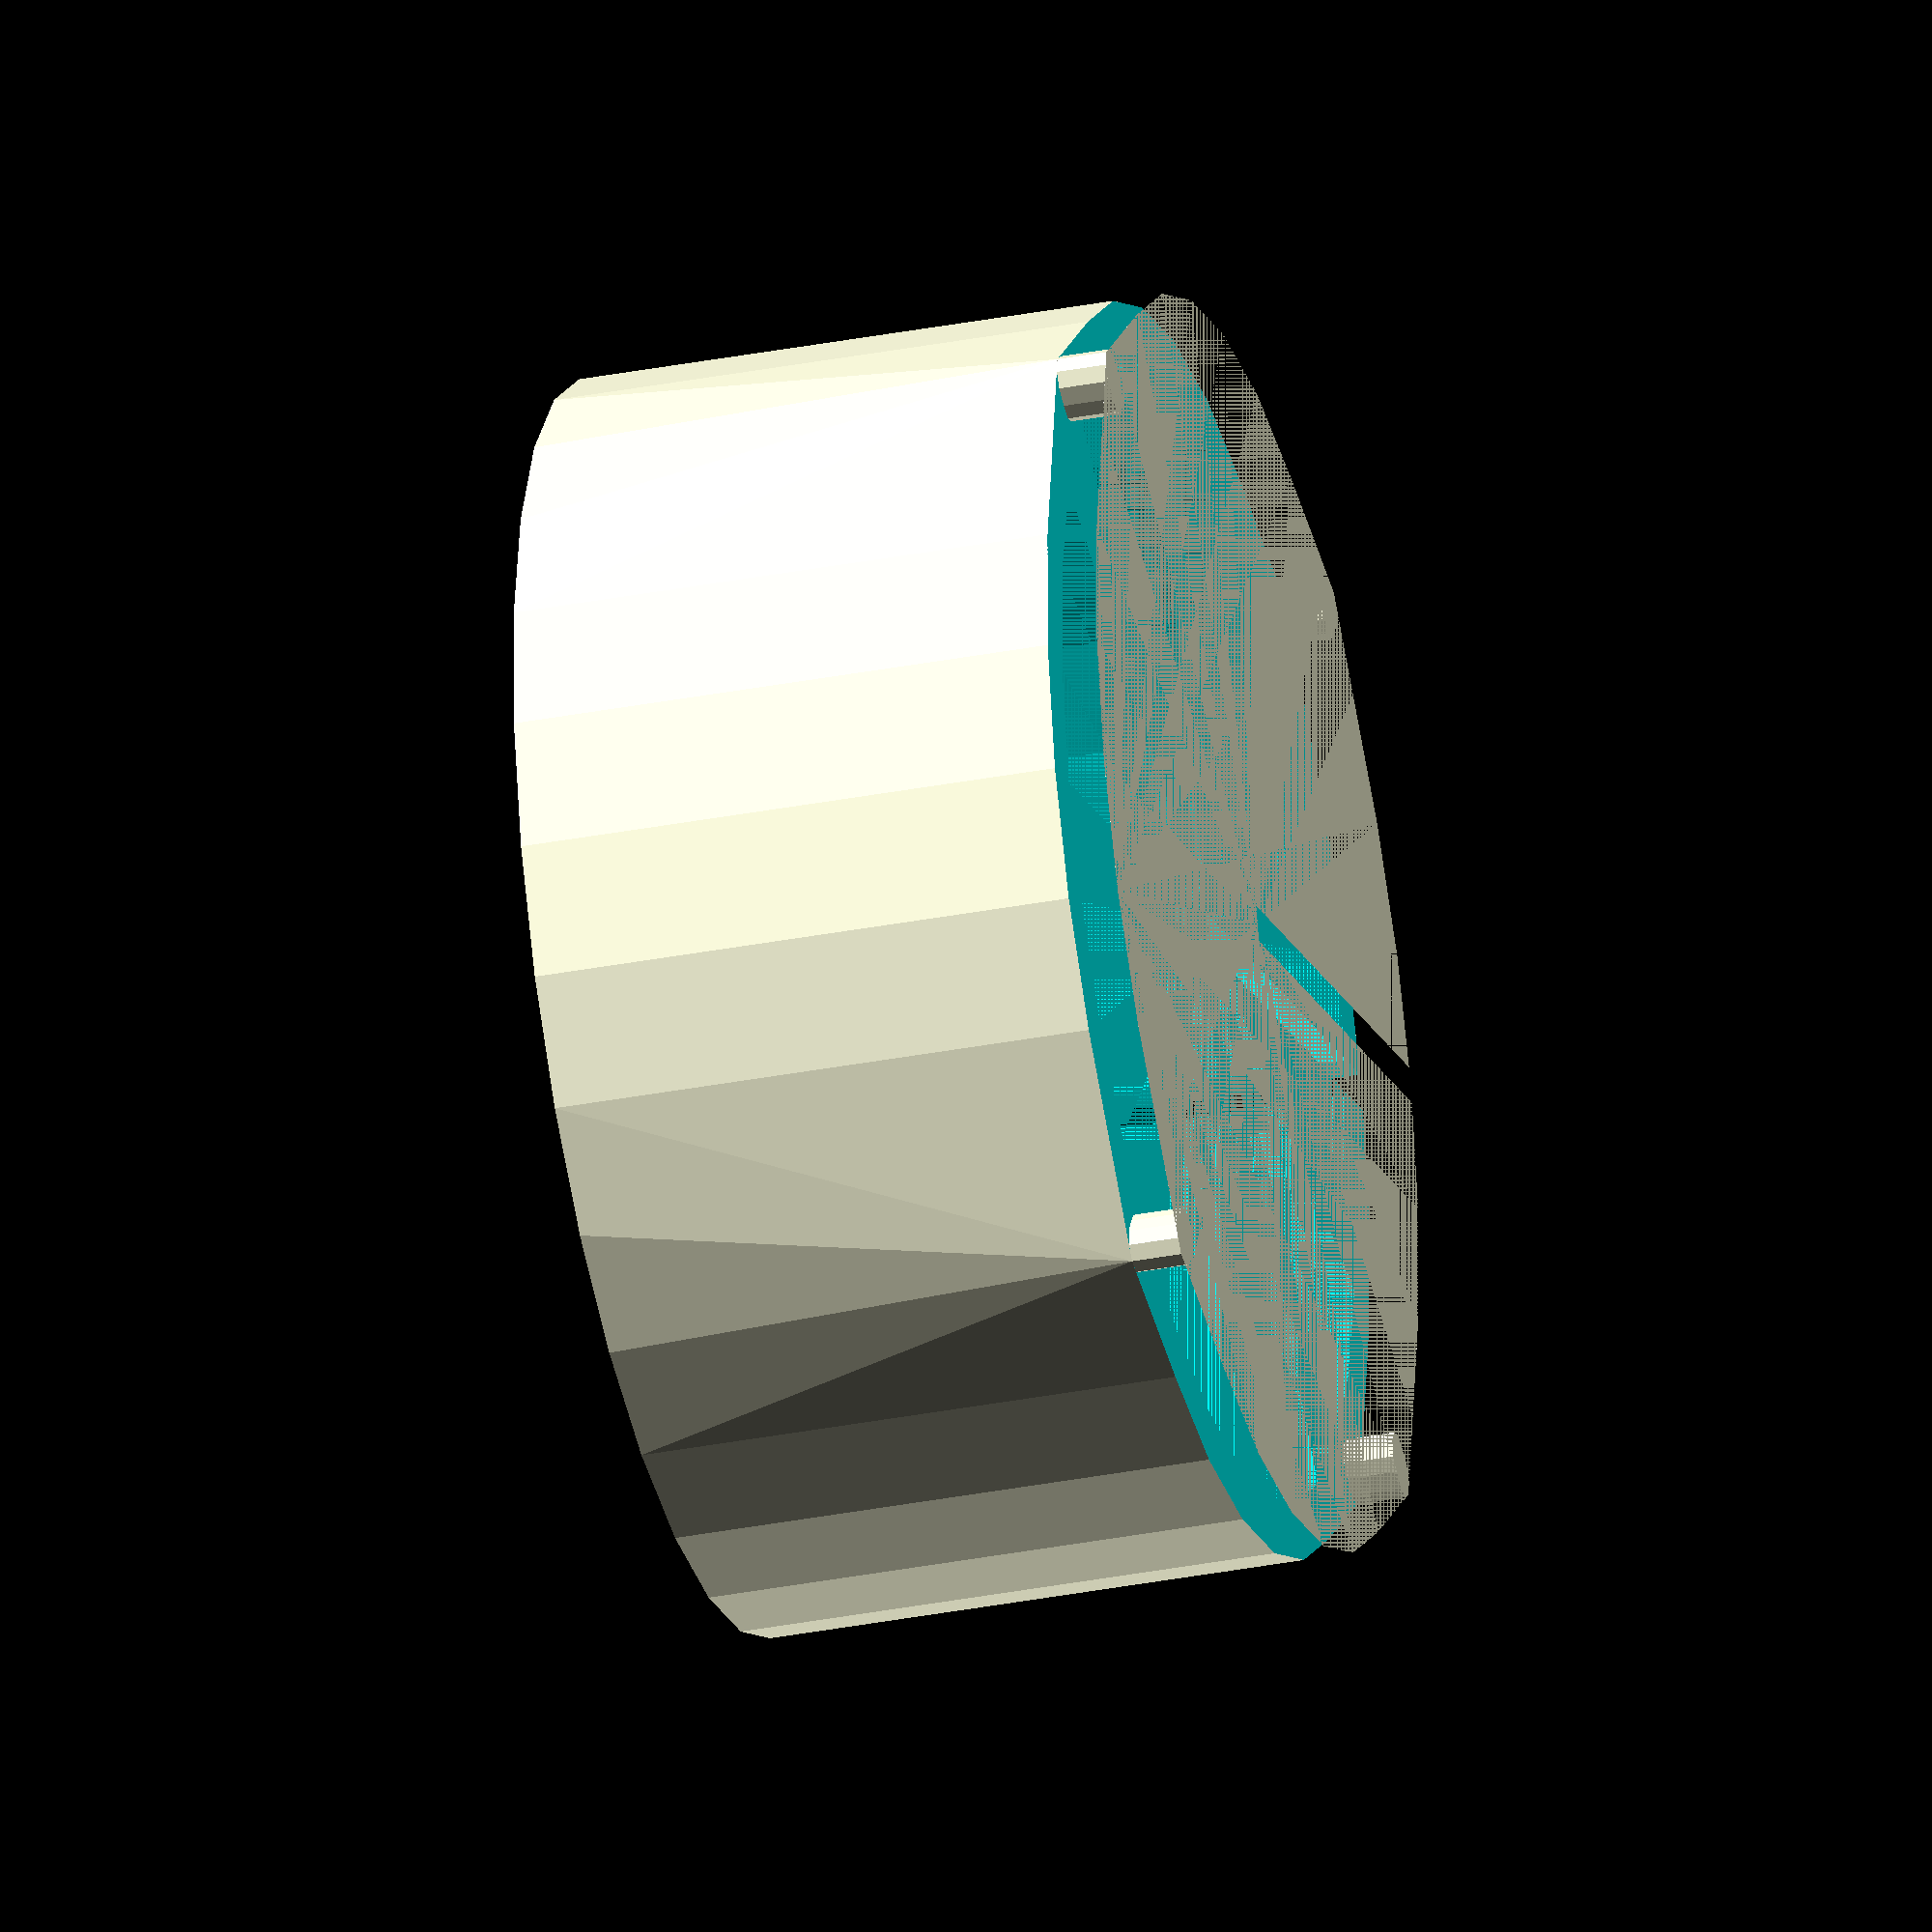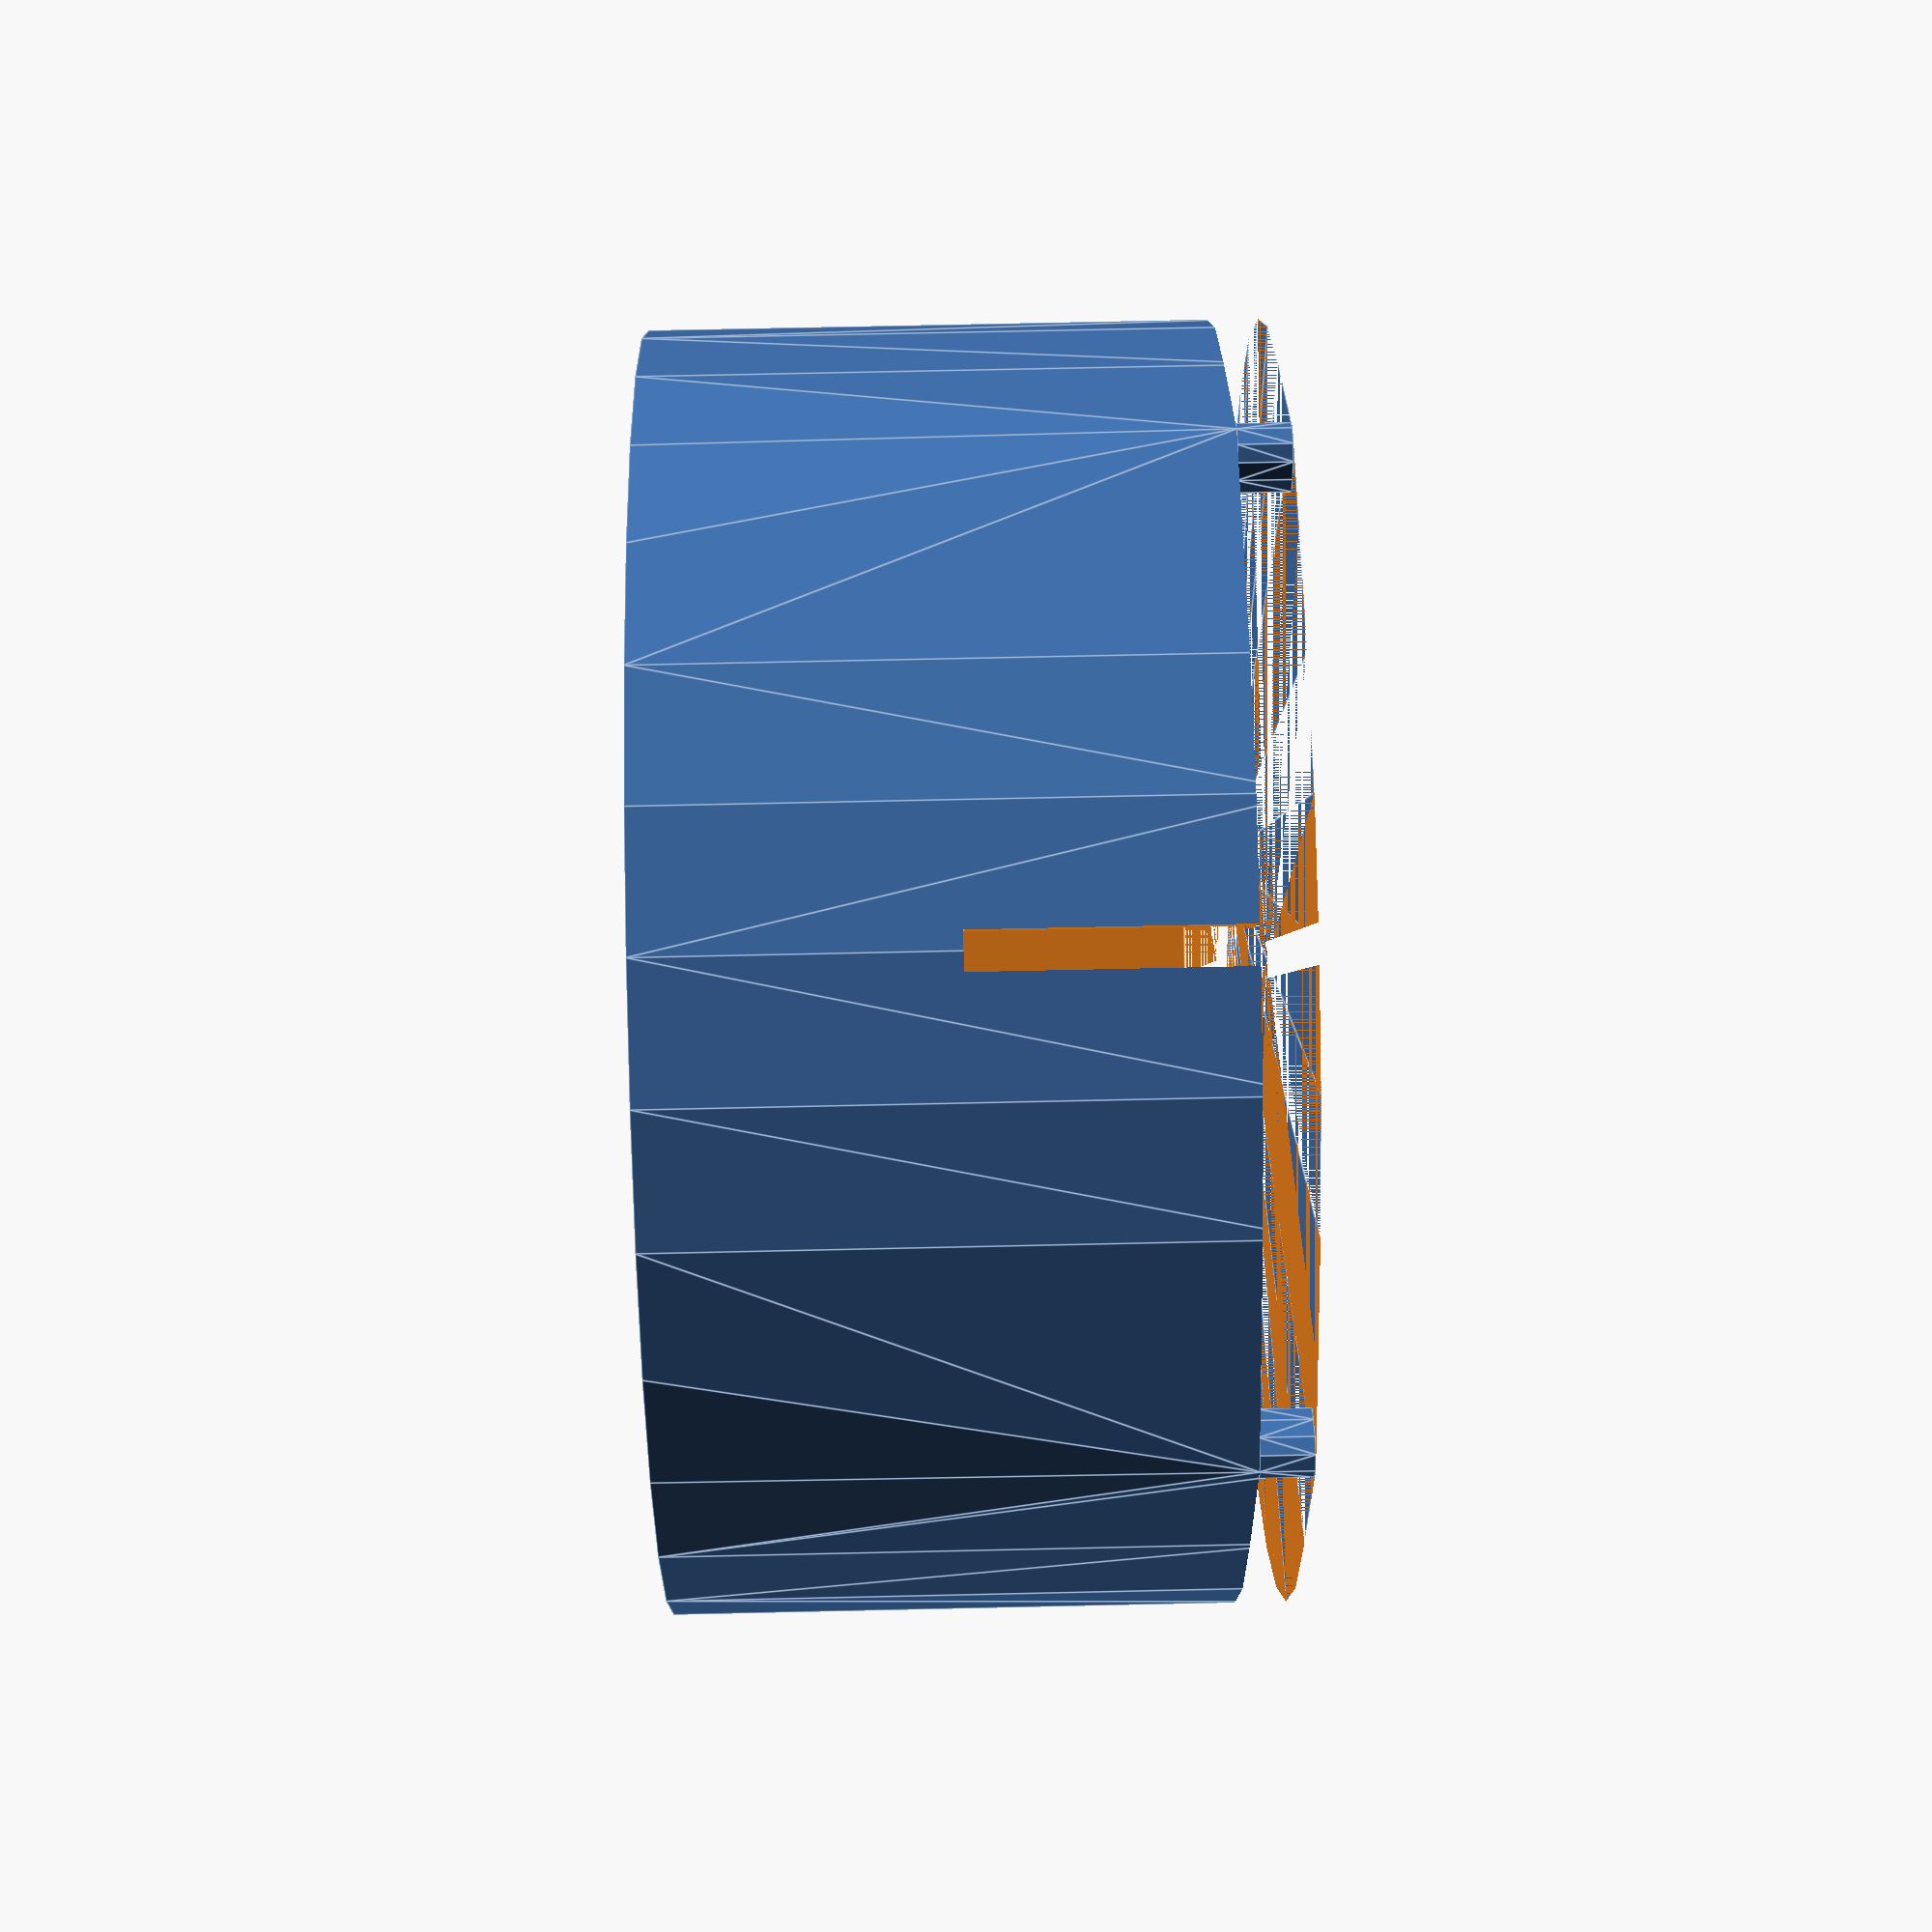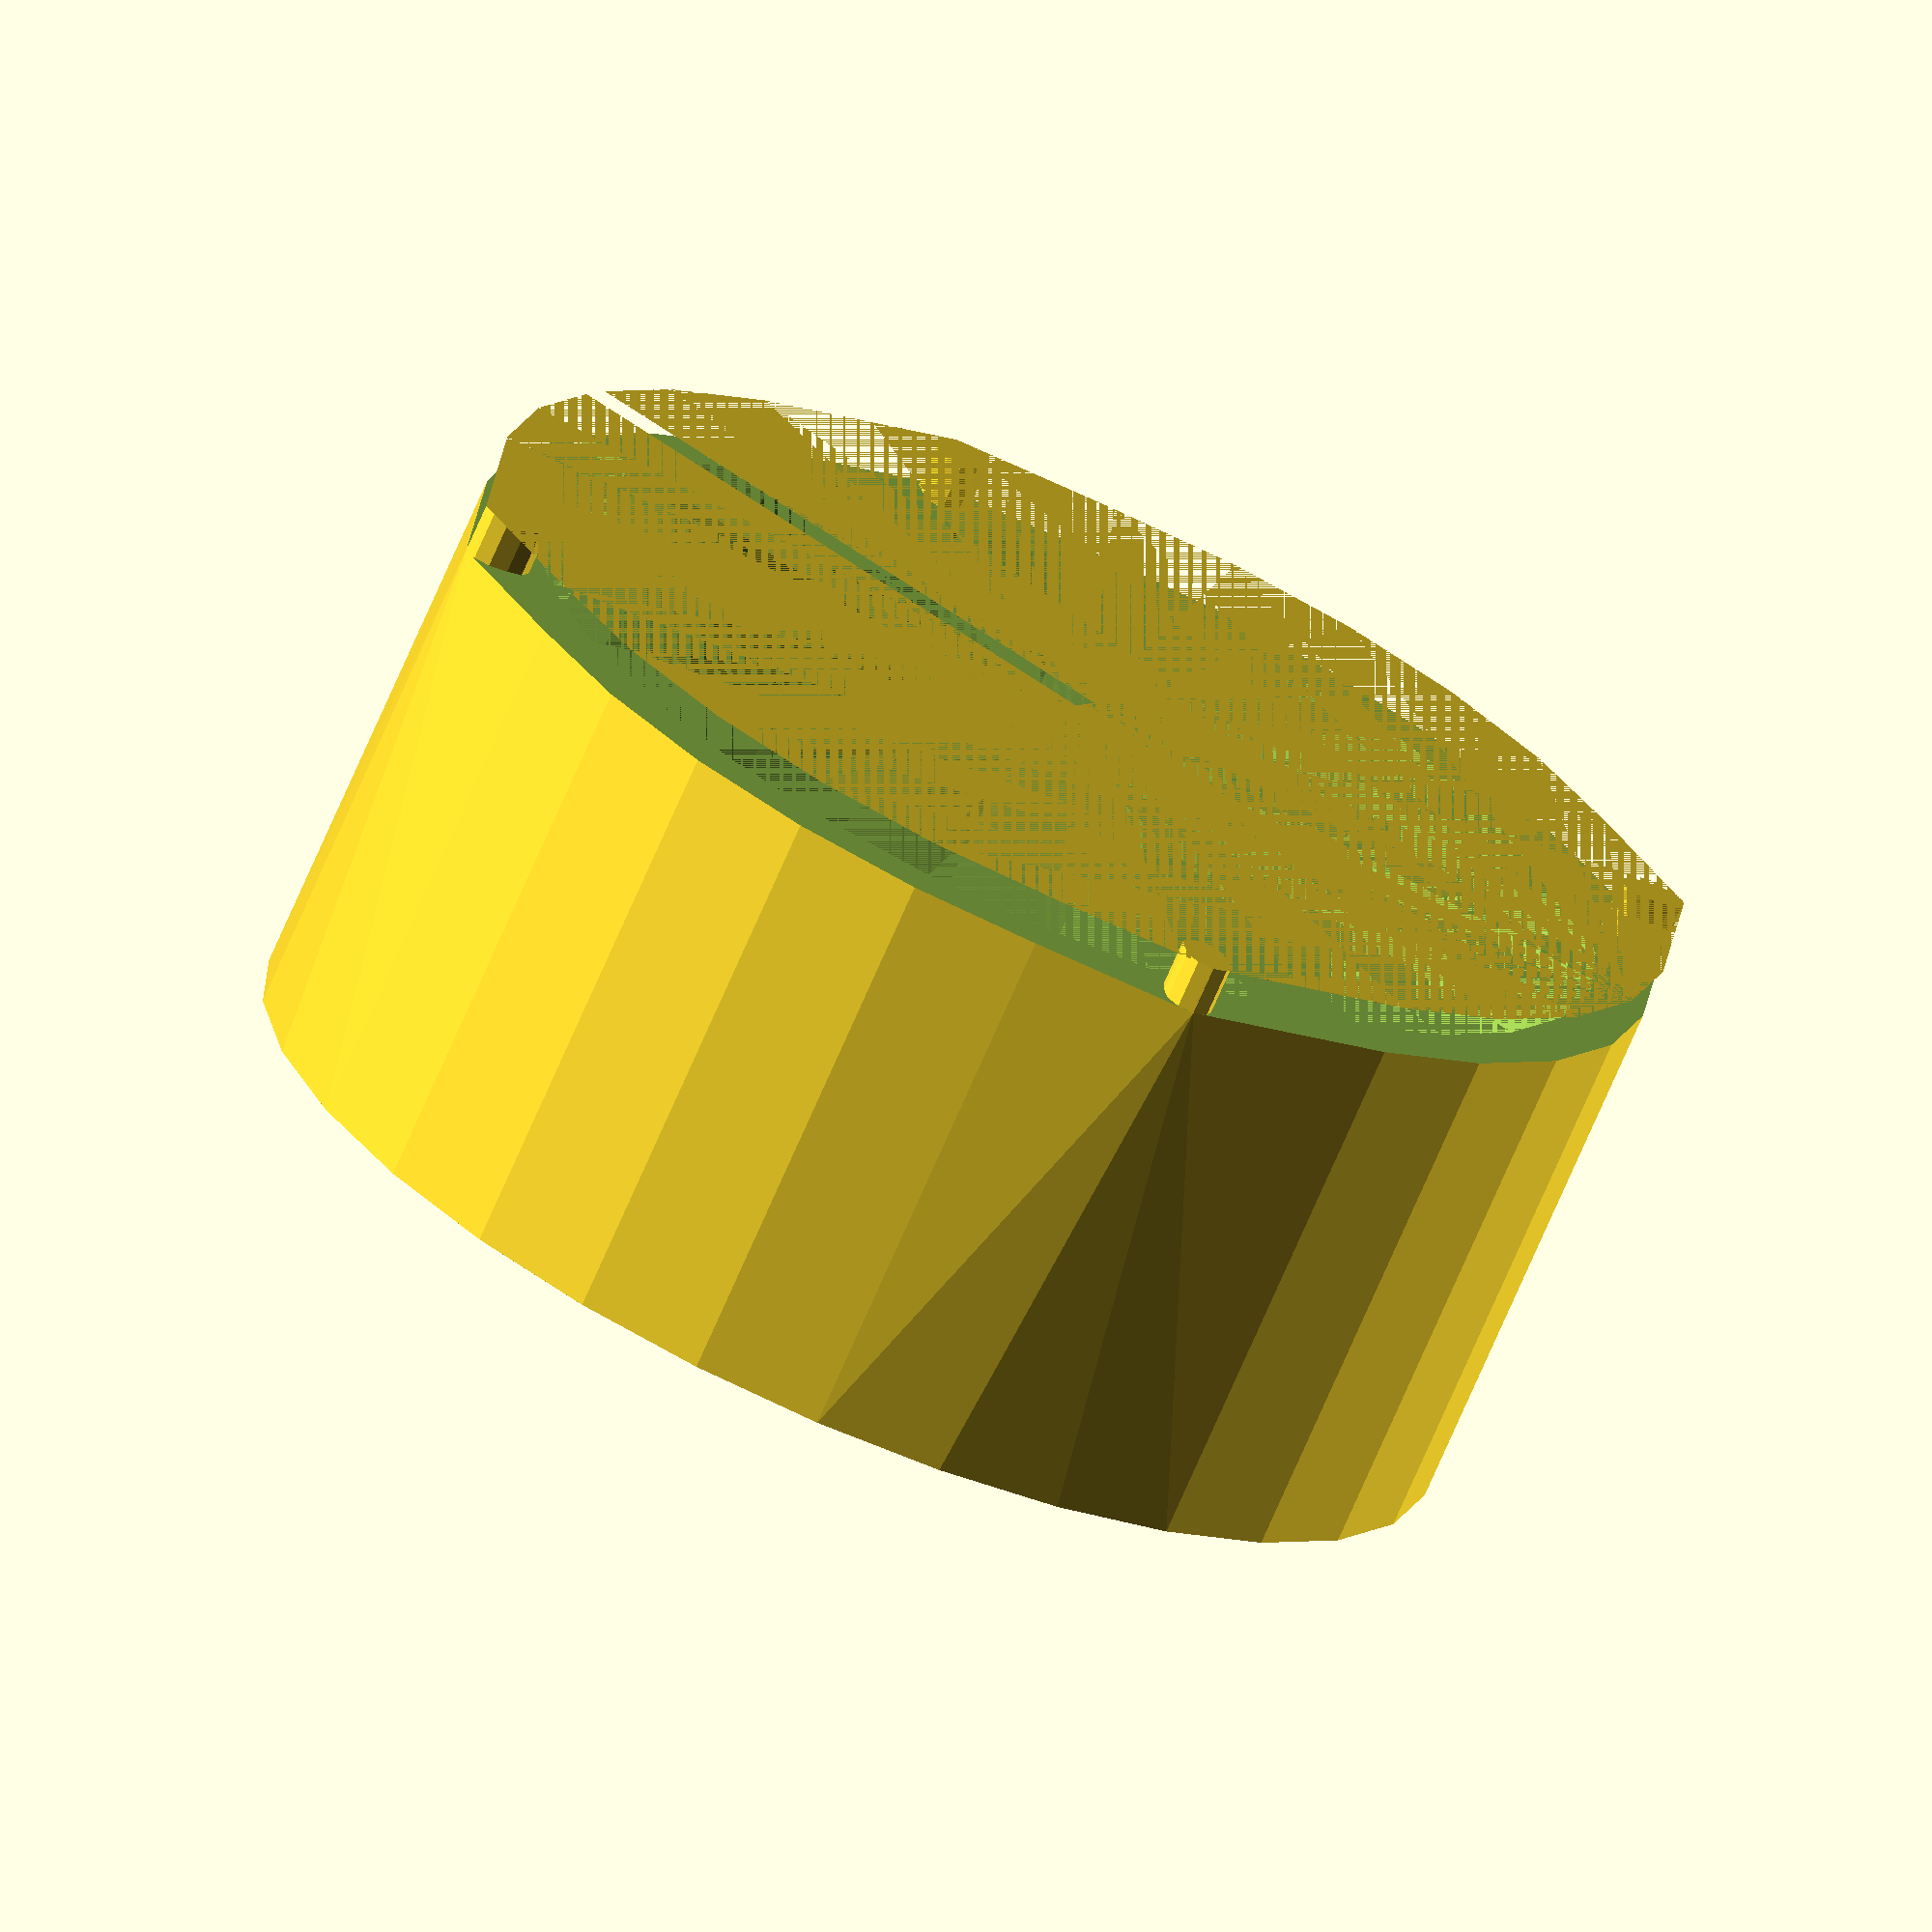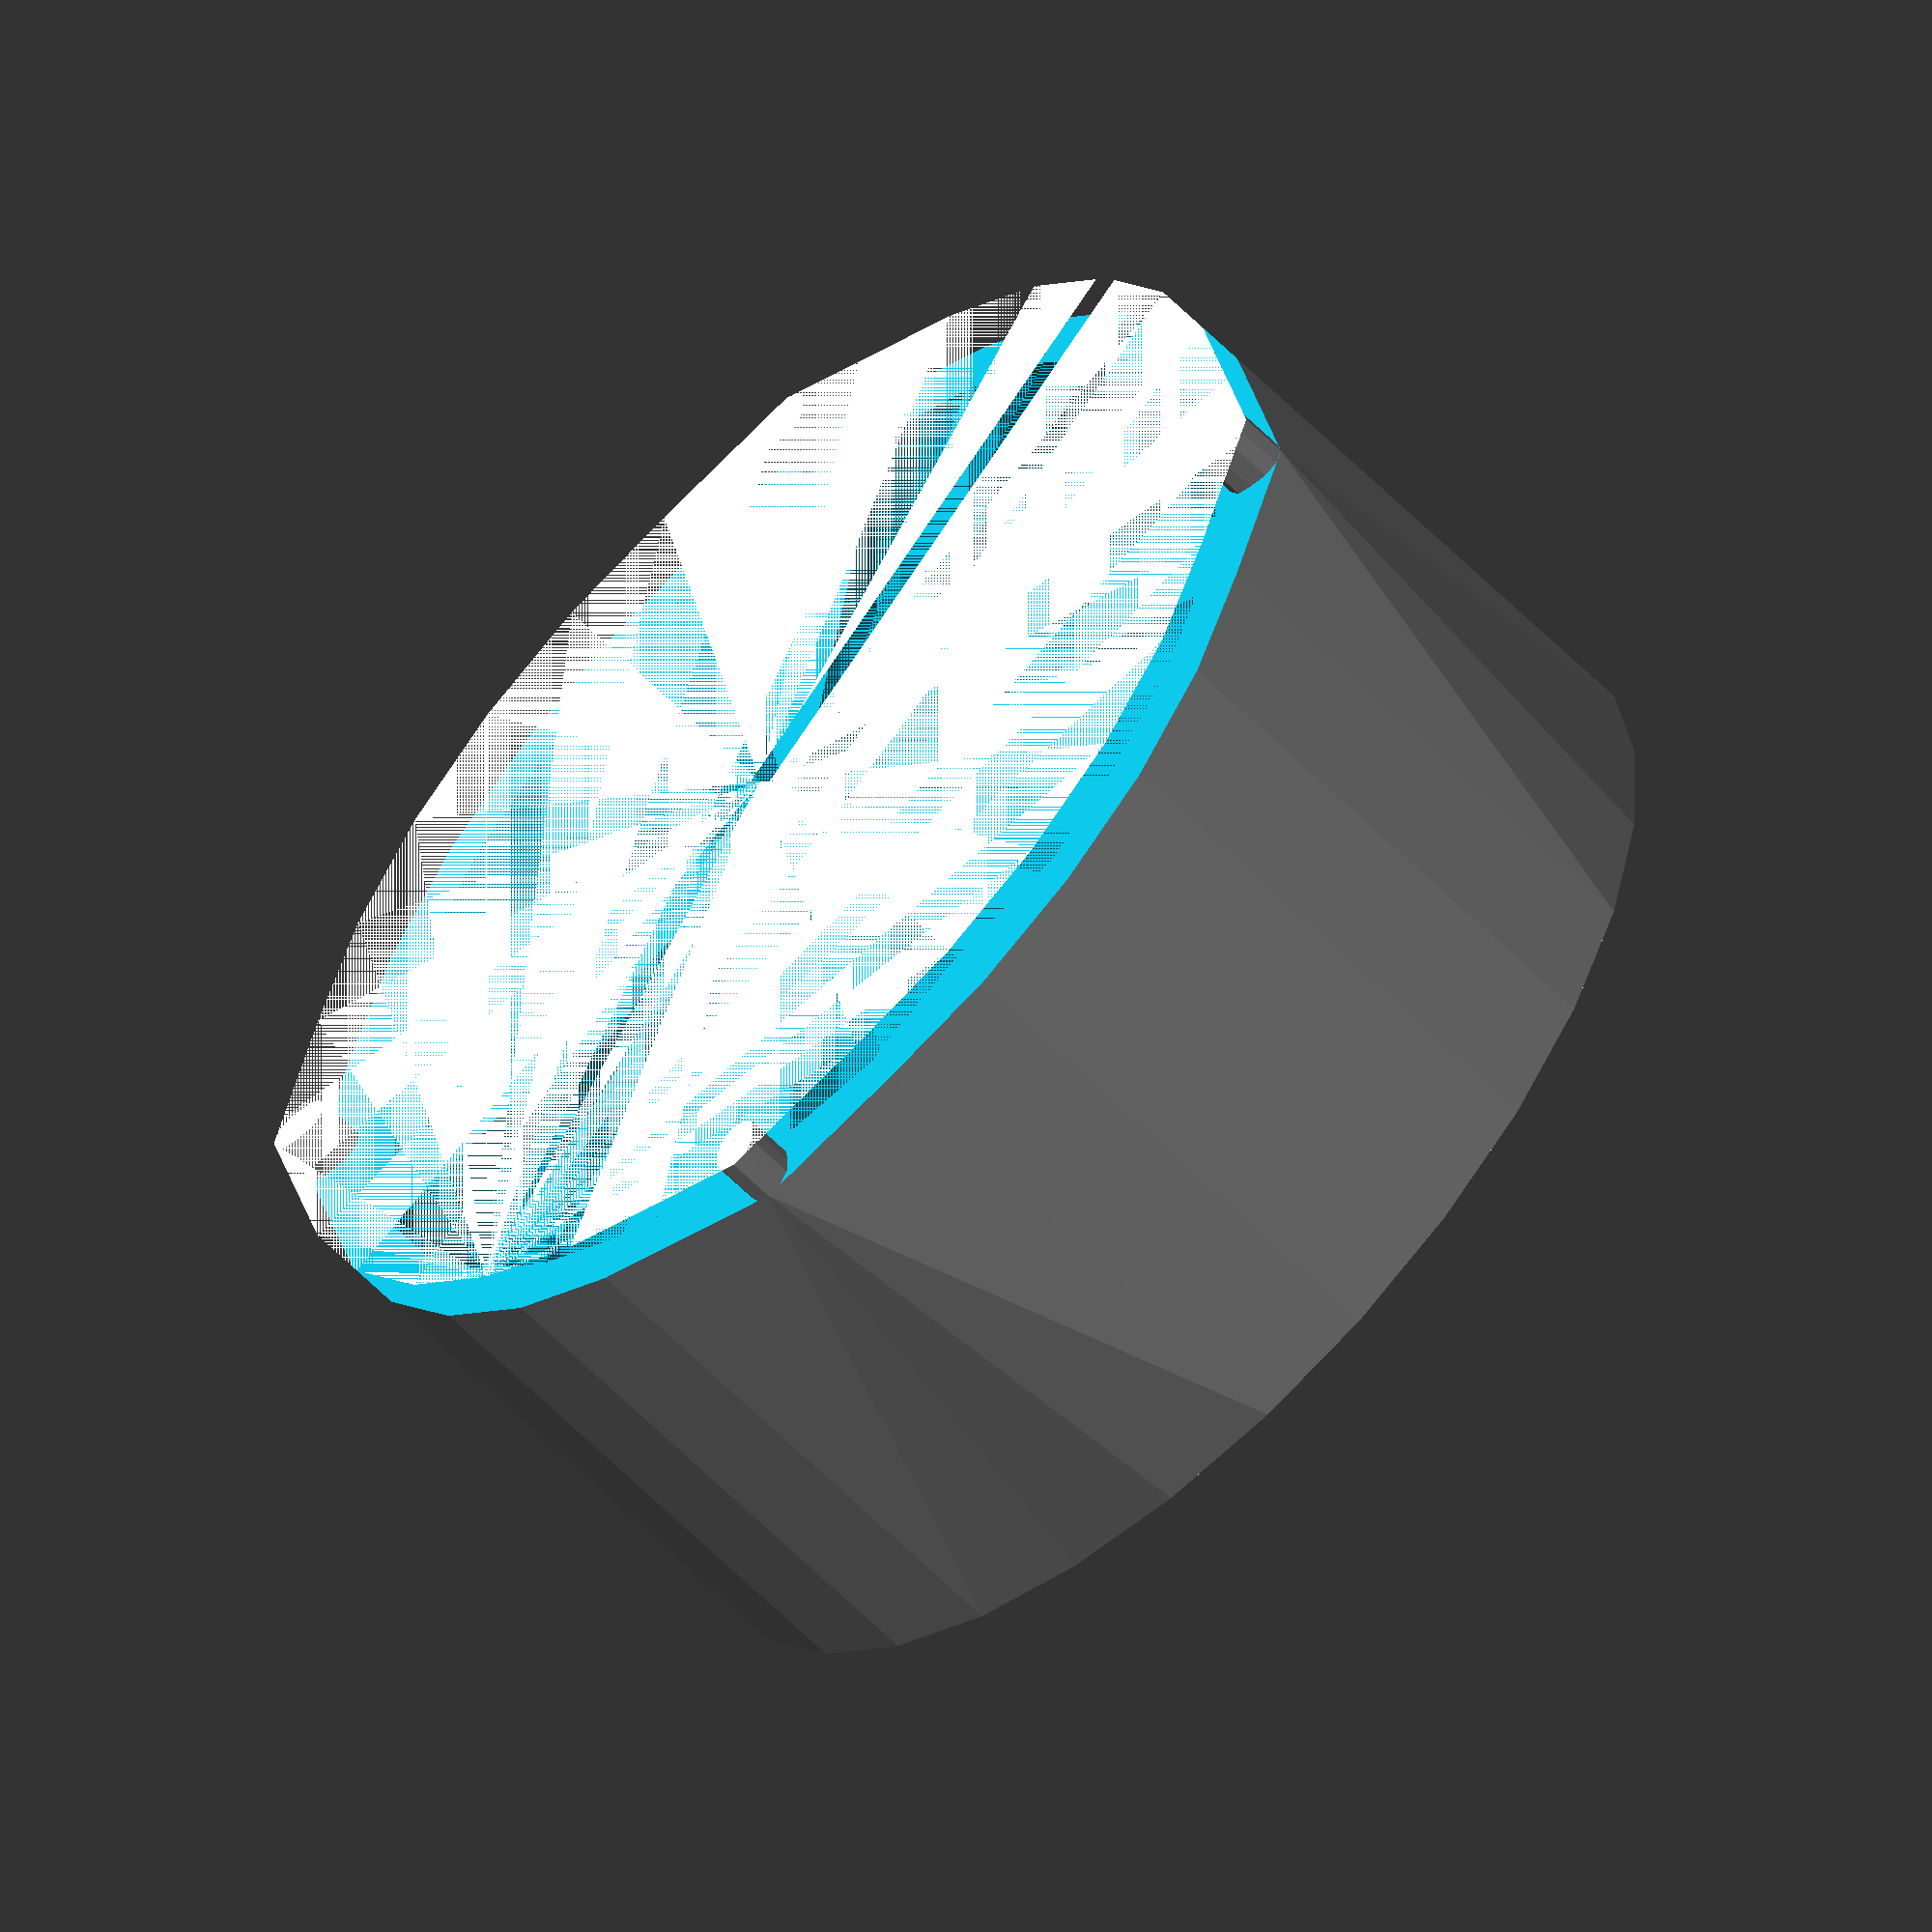
<openscad>
// Note: may have to split this into pieces in order to print it on some printers
// A Flash Forge Creator's bed is only 150mm wide; similar for Makerbot Rep 2
// It may be possible to print this in a way where the base fits on the bed even while the rest sits outside the envelope.
// However, the Flash Forge and the Rep 2 are both physically limited to 150mm anywhere above the plate

// Measurements. Units are mm.
// The front of the speaker is something like a rounded square.
// Width of the front at its widest part
front_center_width = 134.7;
// Width of the front at the point where it sharply transitions to the other pside of the square
front_edge_width = 110.0;
// Distance from one "corner" of the rounder square the its opposite corner (redundant measurement)
front_max_diam = 152.5; // 6"
// the rear of the faceplate becomes a circle. This is the only part that actually NEEDS to sit inside the enclosure.
rear_faceplate_diam = 124.0;
// Diameter of the large magnet that sits at the bottom of the speaker
rear_base_diam = 78.3;
// The base has only a small section, then a large rubber band widens the piece.
rear_base_height = 5.0;

// There is an oval-shaped mounting hole at each corner with primary axis towards the center of the front
// distance mounting hole starts from the corner
corner_mount_inset = 4.0;
// size of mounting hole ellipse
corner_mount_width = 5.3;
corner_mount_length = 7.5;
// distance from the back of the speaker to the rear-most face of the mounting plate
height_to_plate = 52.8;
plate_thickness = 5.5;

// enclosure settings
wall_thickness = 7;
// make the sphere larger to accomodate the speaker's guts
radial_padding = 10;
// maximum thickness of wire to support for wire routing
wire_thickness = 4;
main_tolerance = 0.7;

module face_hole() 
{
	// create one of the 4 mounting holes for later subtraction from the faceplate
	rotate([0, 0, 45]) translate([front_max_diam/2-corner_mount_inset-corner_mount_length/2, 0, 0]) hull() {
		translate([(corner_mount_length-corner_mount_width)/2, 0, 0]) cylinder(r=corner_mount_width/2, h=plate_thickness);
		translate([-(corner_mount_length-corner_mount_width)/2, 0, 0]) cylinder(r=corner_mount_width/2, h=plate_thickness);
	}
}

module face_holes()
{
	union() {
		rotate([0, 0, 0])   face_hole();
		rotate([0, 0, 90])  face_hole();
		rotate([0, 0, 180]) face_hole();
		rotate([0, 0, 270]) face_hole();
	}
}

module face_plate()
{
	// create the faceplate with mounting holes to later subtract from the enclosure
	translate([0, 0, 0]) difference() {
		cylinder(r=front_max_diam/2, h=plate_thickness);
		face_holes();
	}
}

module wire_route()
{
	// create a shape to subtract from the enclosure to accomodate wire routing
	translate([0, -wire_thickness/2, 0]) cube(size=[front_max_diam/2+radial_padding, wire_thickness, front_max_diam/2+radial_padding], center=false);
}

module sphere_enclosure()
{
	// create a speherical enclosure for the speaker
	difference() {
		sphere(r=front_max_diam/2+radial_padding);
		sphere(r=front_max_diam/2+radial_padding - wall_thickness);
		translate([0, 0, radial_padding*3.3]) union() {
			translate([0, 0, plate_thickness]) cylinder(r=front_max_diam/2, h=front_max_diam/2);
			face_plate();
		}
		wire_route();
	}
}

module min_enclosure()
{
	// The spherical enclosure is too large for some printers, so try a more minimal enclosure.
	// In the design, everything behind the faceplate will fit inside the enclosure, but the faceplate itself may extend beyond the rest of the enclosure.
	difference() {
		hull() {
			cylinder(r=rear_faceplate_diam/2+wall_thickness, h=height_to_plate+wall_thickness+plate_thickness);
			translate([0, 0, wall_thickness+height_to_plate]) face_holes();
		}
		translate([0, 0, wall_thickness]) cylinder(r=rear_faceplate_diam/2+main_tolerance, h=height_to_plate);
		translate([0, 0, wall_thickness+height_to_plate]) face_plate();
		translate([0, 0, height_to_plate+wall_thickness-28]) wire_route();
	}
}

min_enclosure();

</openscad>
<views>
elev=214.0 azim=161.8 roll=255.3 proj=o view=solid
elev=294.6 azim=246.6 roll=268.7 proj=p view=edges
elev=71.0 azim=212.9 roll=336.7 proj=o view=solid
elev=57.0 azim=318.1 roll=43.1 proj=o view=wireframe
</views>
